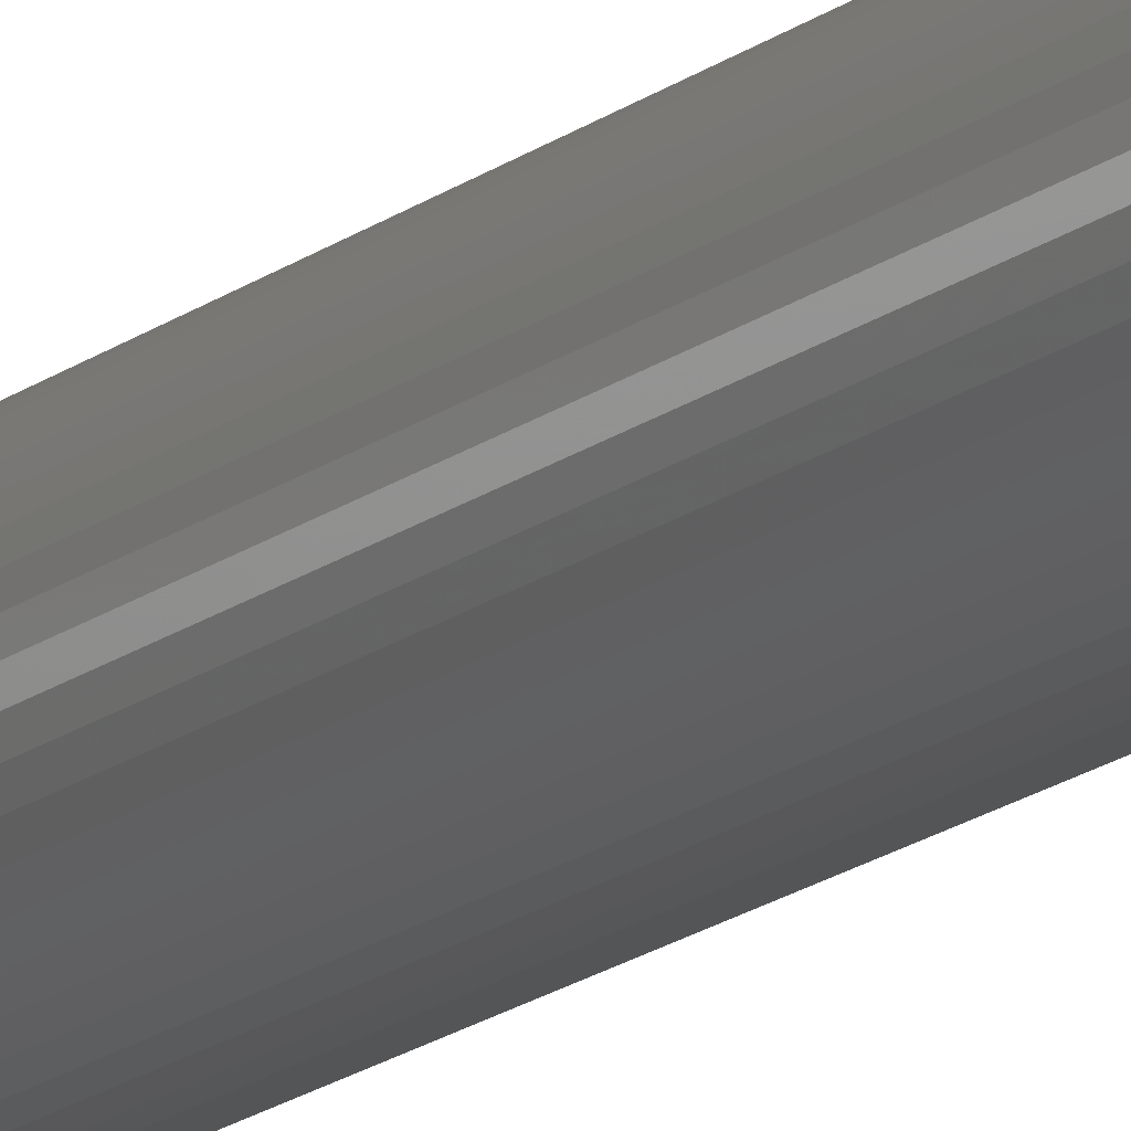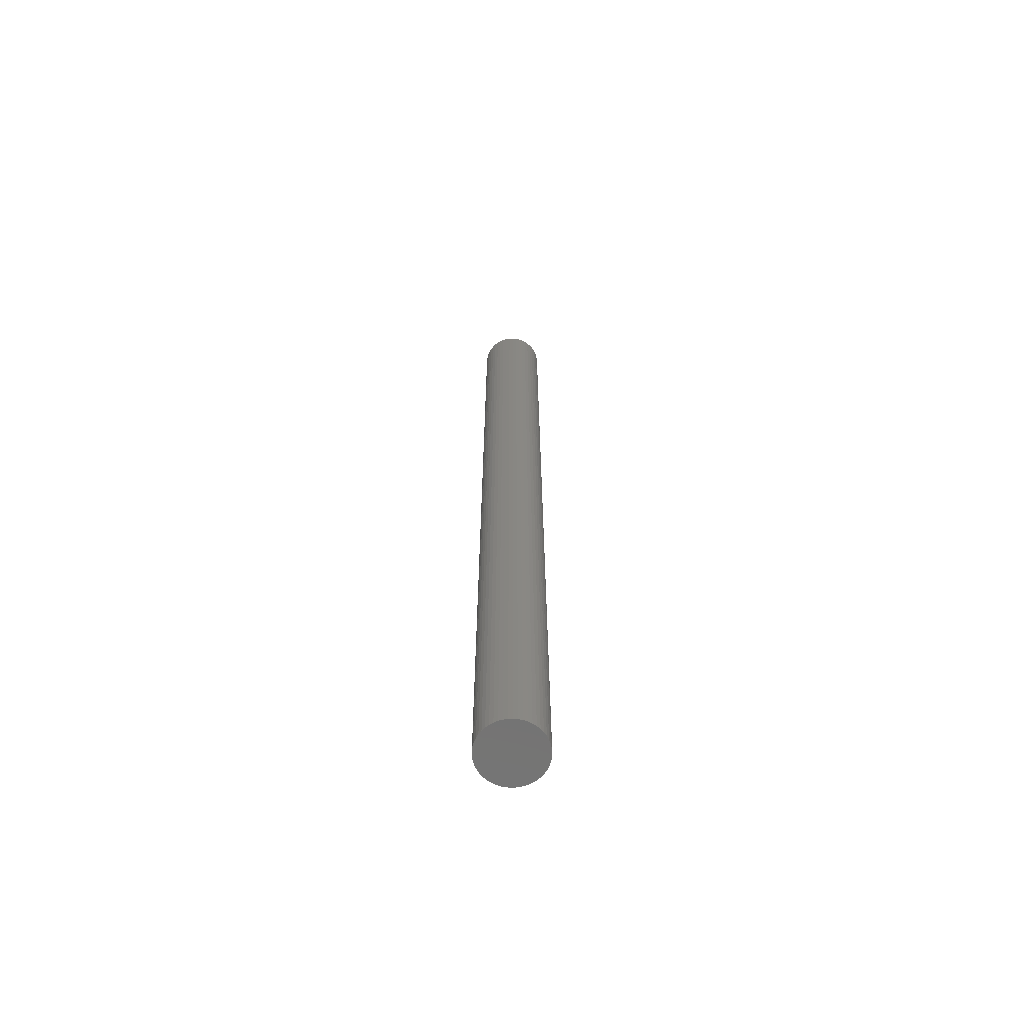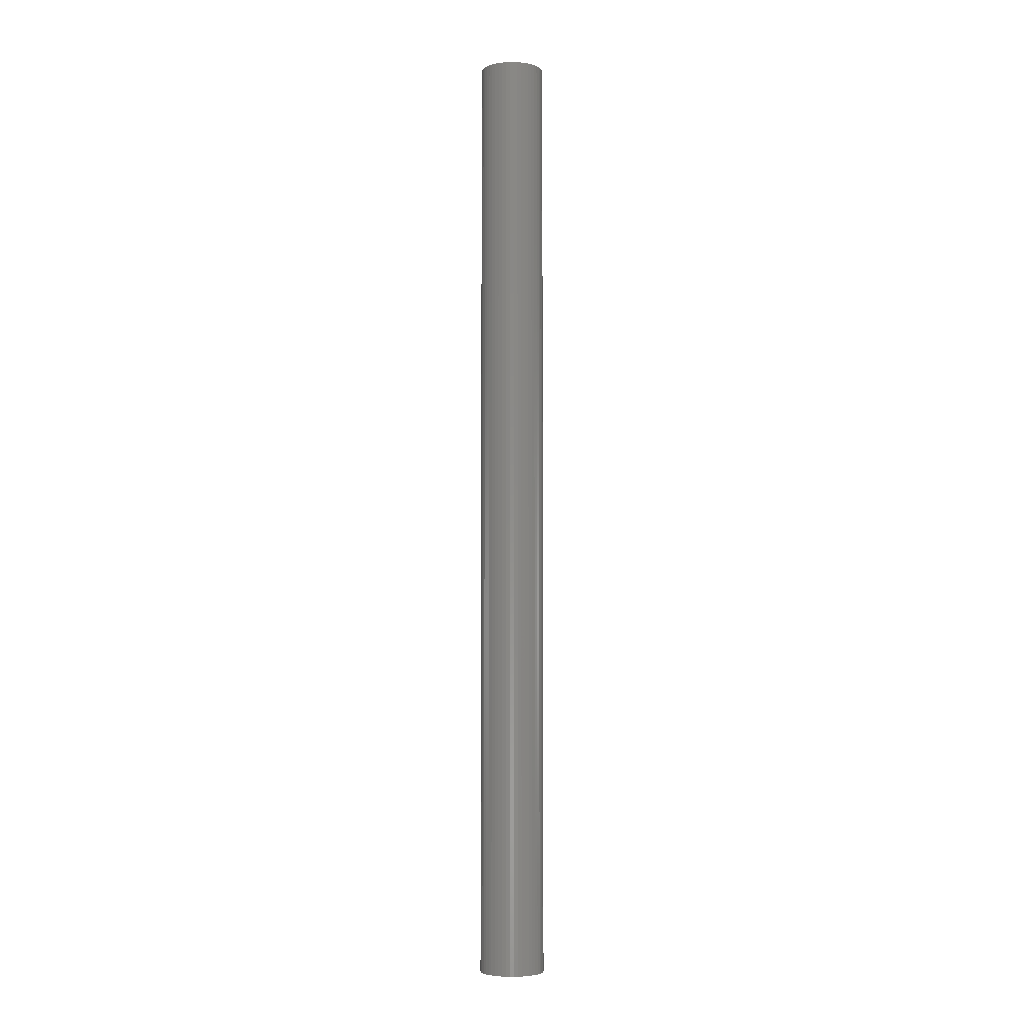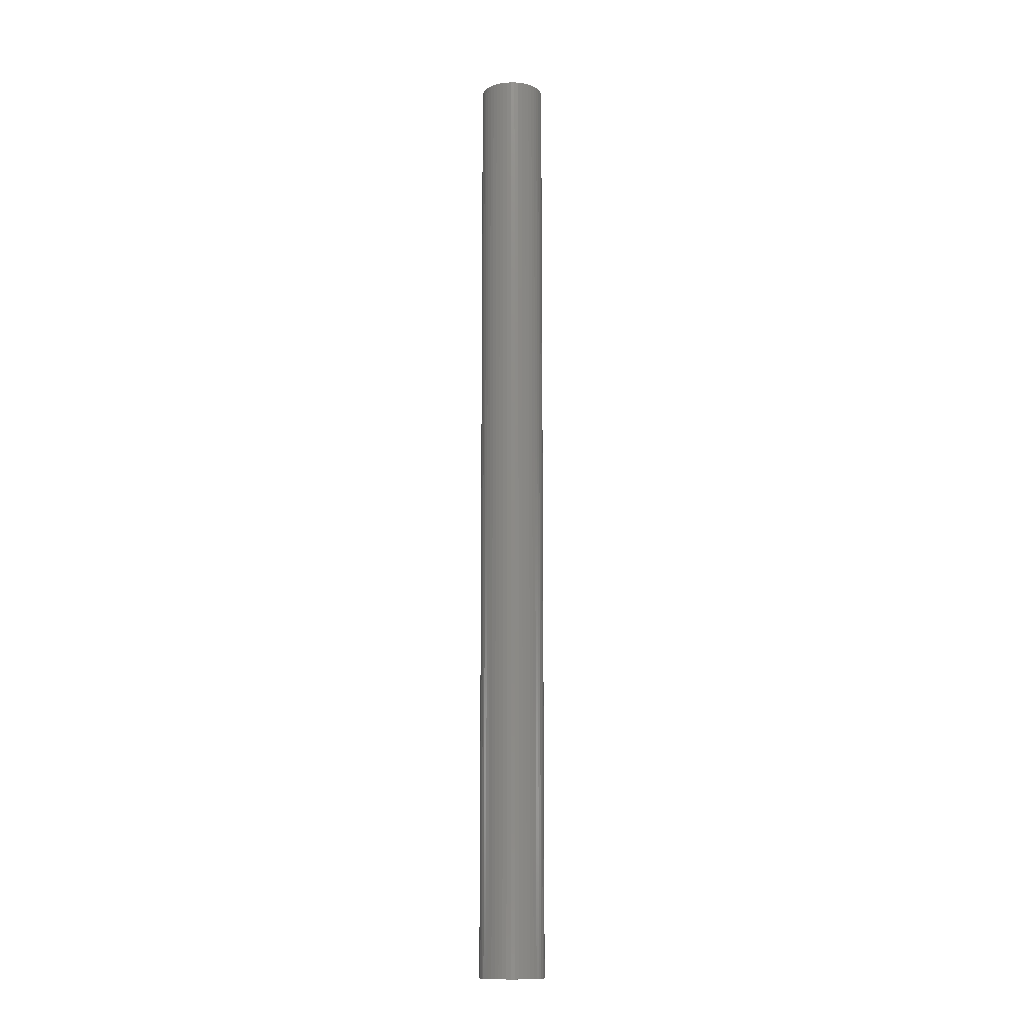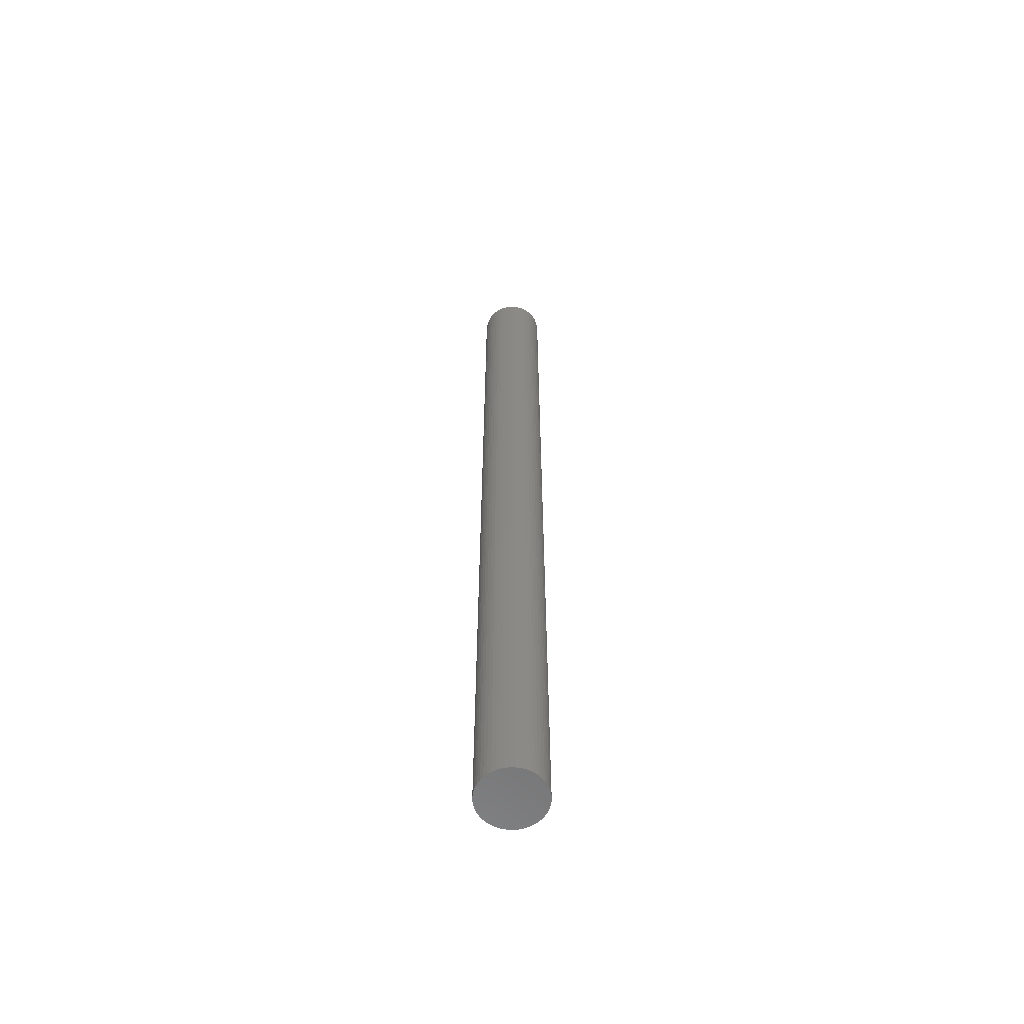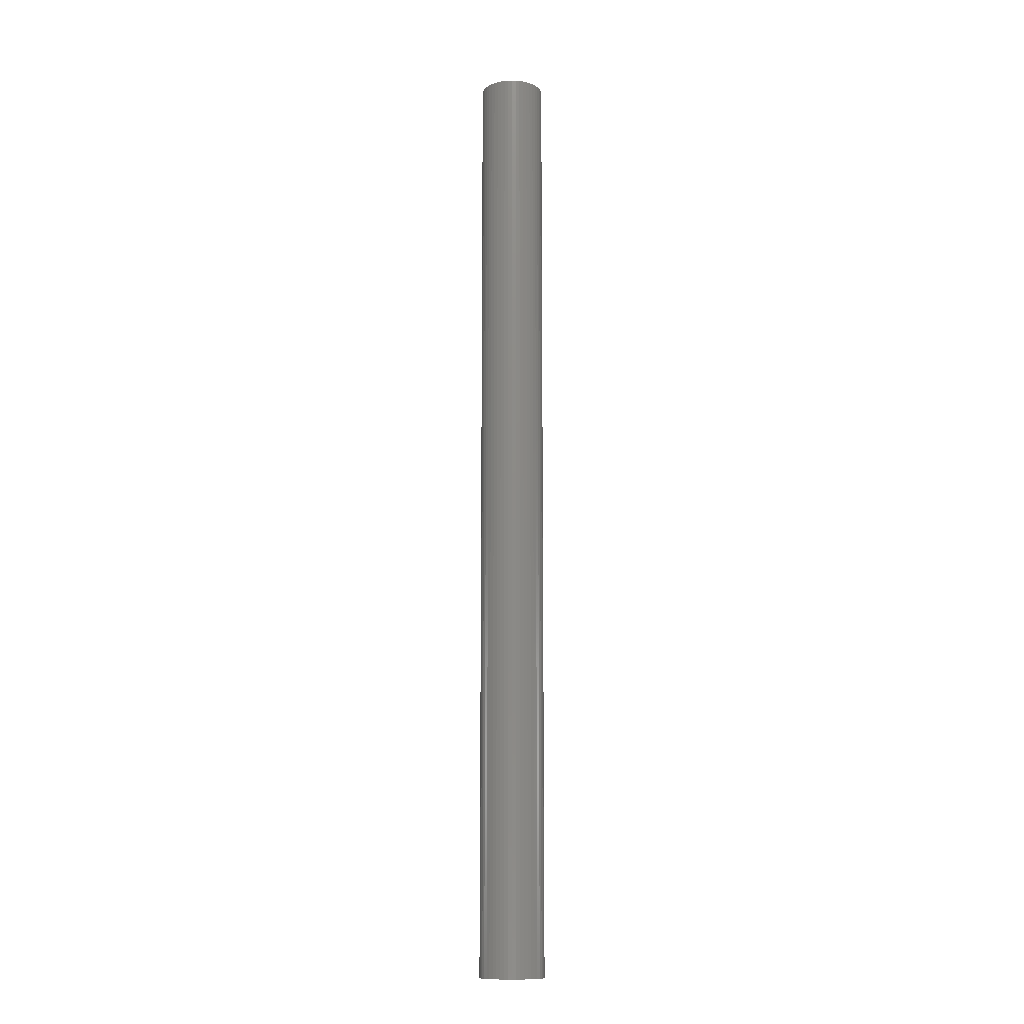
<metadata>
{"format":"stl","ext":"stl","renderer":"f3d","projection":"perspective","resolution":1024,"background":"white","views":[{"elev":-16.3,"azim":147.5,"up":"+Y"},{"elev":-65.8,"azim":146.0,"up":"+Z"},{"elev":-4.8,"azim":-85.8,"up":"+Z"},{"elev":-12.7,"azim":128.4,"up":"+Z"},{"elev":-60.4,"azim":121.4,"up":"+Z"},{"elev":-12.1,"azim":154.8,"up":"+Z"}]}
</metadata>
<code>
# stl→obj: 100 verts, 196 faces
v 3.25 0 47.5
v 3.224 0.4073 -47.5
v 3.224 0.4073 47.5
v 3.25 0 -47.5
v -3.25 0 -47.5
v -3.224 0.4073 47.5
v -3.224 0.4073 -47.5
v -3.25 0 47.5
v 0.2041 3.244 -47.5
v -0.2041 3.244 47.5
v 0.2041 3.244 47.5
v -0.2041 3.244 -47.5
v 3.224 -0.4073 47.5
v 3.148 0.8082 47.5
v 3.148 -0.8082 47.5
v 3.022 1.196 47.5
v 3.022 -1.196 47.5
v 2.848 1.566 47.5
v 2.848 -1.566 47.5
v 2.629 1.91 47.5
v 2.629 -1.91 47.5
v 2.369 2.225 47.5
v 2.369 -2.225 47.5
v 2.072 2.504 47.5
v 2.072 -2.504 47.5
v 1.741 2.744 47.5
v 1.741 -2.744 47.5
v 1.384 2.941 47.5
v 1.384 -2.941 47.5
v 1.004 3.091 47.5
v 1.004 -3.091 47.5
v 0.609 3.192 47.5
v 0.609 -3.192 47.5
v 0.2041 -3.244 47.5
v -0.2041 -3.244 47.5
v -0.609 3.192 47.5
v -0.609 -3.192 47.5
v -1.004 3.091 47.5
v -1.004 -3.091 47.5
v -1.384 2.941 47.5
v -1.384 -2.941 47.5
v -1.741 2.744 47.5
v -1.741 -2.744 47.5
v -2.072 2.504 47.5
v -2.072 -2.504 47.5
v -2.369 2.225 47.5
v -2.369 -2.225 47.5
v -2.629 1.91 47.5
v -2.629 -1.91 47.5
v -2.848 1.566 47.5
v -2.848 -1.566 47.5
v -3.022 1.196 47.5
v -3.022 -1.196 47.5
v -3.148 0.8082 47.5
v -3.148 -0.8082 47.5
v -3.224 -0.4073 47.5
v 3.224 -0.4073 -47.5
v 3.148 -0.8082 -47.5
v 3.148 0.8082 -47.5
v 3.022 -1.196 -47.5
v 3.022 1.196 -47.5
v 2.848 -1.566 -47.5
v 2.848 1.566 -47.5
v 2.629 -1.91 -47.5
v 2.629 1.91 -47.5
v 2.369 -2.225 -47.5
v 2.369 2.225 -47.5
v 2.072 -2.504 -47.5
v 2.072 2.504 -47.5
v 1.741 -2.744 -47.5
v 1.741 2.744 -47.5
v 1.384 -2.941 -47.5
v 1.384 2.941 -47.5
v 1.004 -3.091 -47.5
v 1.004 3.091 -47.5
v 0.609 -3.192 -47.5
v 0.609 3.192 -47.5
v 0.2041 -3.244 -47.5
v -0.2041 -3.244 -47.5
v -0.609 -3.192 -47.5
v -0.609 3.192 -47.5
v -1.004 -3.091 -47.5
v -1.004 3.091 -47.5
v -1.384 -2.941 -47.5
v -1.384 2.941 -47.5
v -1.741 -2.744 -47.5
v -1.741 2.744 -47.5
v -2.072 -2.504 -47.5
v -2.072 2.504 -47.5
v -2.369 -2.225 -47.5
v -2.369 2.225 -47.5
v -2.629 -1.91 -47.5
v -2.629 1.91 -47.5
v -2.848 -1.566 -47.5
v -2.848 1.566 -47.5
v -3.022 -1.196 -47.5
v -3.022 1.196 -47.5
v -3.148 -0.8082 -47.5
v -3.148 0.8082 -47.5
v -3.224 -0.4073 -47.5
f 1 2 3
f 2 1 4
f 5 6 7
f 6 5 8
f 9 10 11
f 10 9 12
f 3 13 1
f 14 13 3
f 14 15 13
f 16 15 14
f 16 17 15
f 18 17 16
f 18 19 17
f 20 19 18
f 20 21 19
f 22 21 20
f 22 23 21
f 24 23 22
f 24 25 23
f 26 25 24
f 26 27 25
f 28 27 26
f 28 29 27
f 30 29 28
f 30 31 29
f 32 31 30
f 32 33 31
f 11 33 32
f 11 34 33
f 10 34 11
f 10 35 34
f 36 35 10
f 36 37 35
f 38 37 36
f 38 39 37
f 40 39 38
f 40 41 39
f 42 41 40
f 42 43 41
f 44 43 42
f 44 45 43
f 46 45 44
f 46 47 45
f 48 47 46
f 48 49 47
f 50 49 48
f 50 51 49
f 52 51 50
f 52 53 51
f 54 53 52
f 54 55 53
f 6 55 54
f 6 56 55
f 56 6 8
f 57 2 4
f 58 2 57
f 58 59 2
f 60 59 58
f 60 61 59
f 62 61 60
f 62 63 61
f 64 63 62
f 64 65 63
f 66 65 64
f 66 67 65
f 68 67 66
f 68 69 67
f 70 69 68
f 70 71 69
f 72 71 70
f 72 73 71
f 74 73 72
f 74 75 73
f 76 75 74
f 76 77 75
f 78 77 76
f 78 9 77
f 79 9 78
f 79 12 9
f 80 12 79
f 80 81 12
f 82 81 80
f 82 83 81
f 84 83 82
f 84 85 83
f 86 85 84
f 86 87 85
f 88 87 86
f 88 89 87
f 90 89 88
f 90 91 89
f 92 91 90
f 92 93 91
f 94 93 92
f 94 95 93
f 96 95 94
f 96 97 95
f 98 97 96
f 98 99 97
f 100 99 98
f 100 7 99
f 7 100 5
f 23 64 21
f 64 23 66
f 67 24 22
f 24 67 69
f 89 46 44
f 46 89 91
f 83 40 38
f 40 83 85
f 18 65 20
f 65 18 63
f 73 30 28
f 30 73 75
f 69 26 24
f 26 69 71
f 97 50 95
f 50 97 52
f 93 46 91
f 46 93 48
f 85 42 40
f 42 85 87
f 12 36 10
f 36 12 81
f 17 58 15
f 58 17 60
f 72 27 29
f 27 72 70
f 14 61 16
f 61 14 59
f 3 59 14
f 59 3 2
f 16 63 18
f 63 16 61
f 75 32 30
f 32 75 77
f 99 52 97
f 52 99 54
f 13 4 1
f 4 13 57
f 19 60 17
f 60 19 62
f 94 53 96
f 53 94 51
f 79 34 35
f 34 79 78
f 70 25 27
f 25 70 68
f 20 67 22
f 67 20 65
f 77 11 32
f 11 77 9
f 71 28 26
f 28 71 73
f 95 48 93
f 48 95 50
f 7 54 99
f 54 7 6
f 87 44 42
f 44 87 89
f 81 38 36
f 38 81 83
f 21 62 19
f 62 21 64
f 15 57 13
f 57 15 58
f 84 39 41
f 39 84 82
f 96 55 98
f 55 96 53
f 98 56 100
f 56 98 55
f 100 8 5
f 8 100 56
f 78 33 34
f 33 78 76
f 80 35 37
f 35 80 79
f 82 37 39
f 37 82 80
f 90 49 92
f 49 90 47
f 90 45 47
f 45 90 88
f 68 23 25
f 23 68 66
f 74 29 31
f 29 74 72
f 88 43 45
f 43 88 86
f 92 51 94
f 51 92 49
f 76 31 33
f 31 76 74
f 86 41 43
f 41 86 84

</code>
